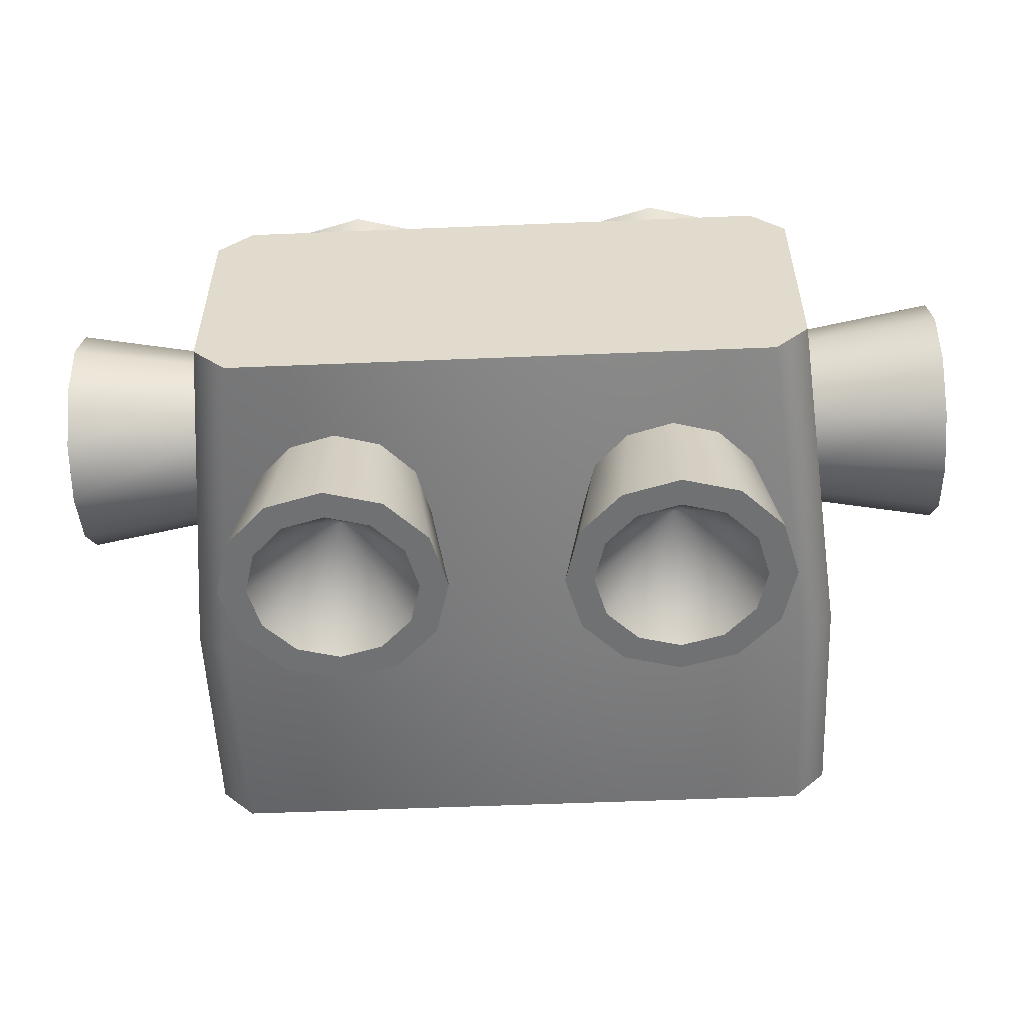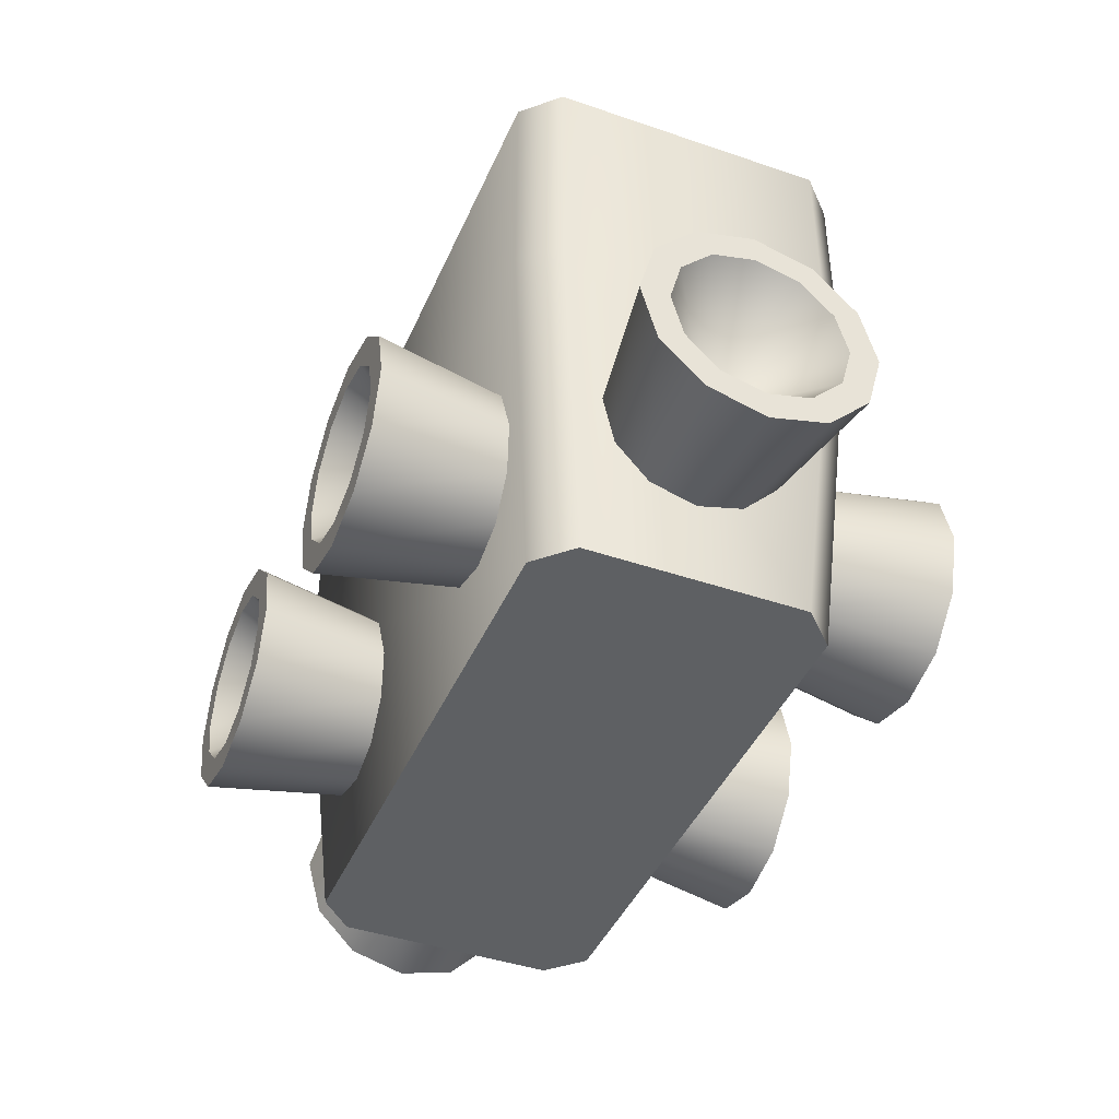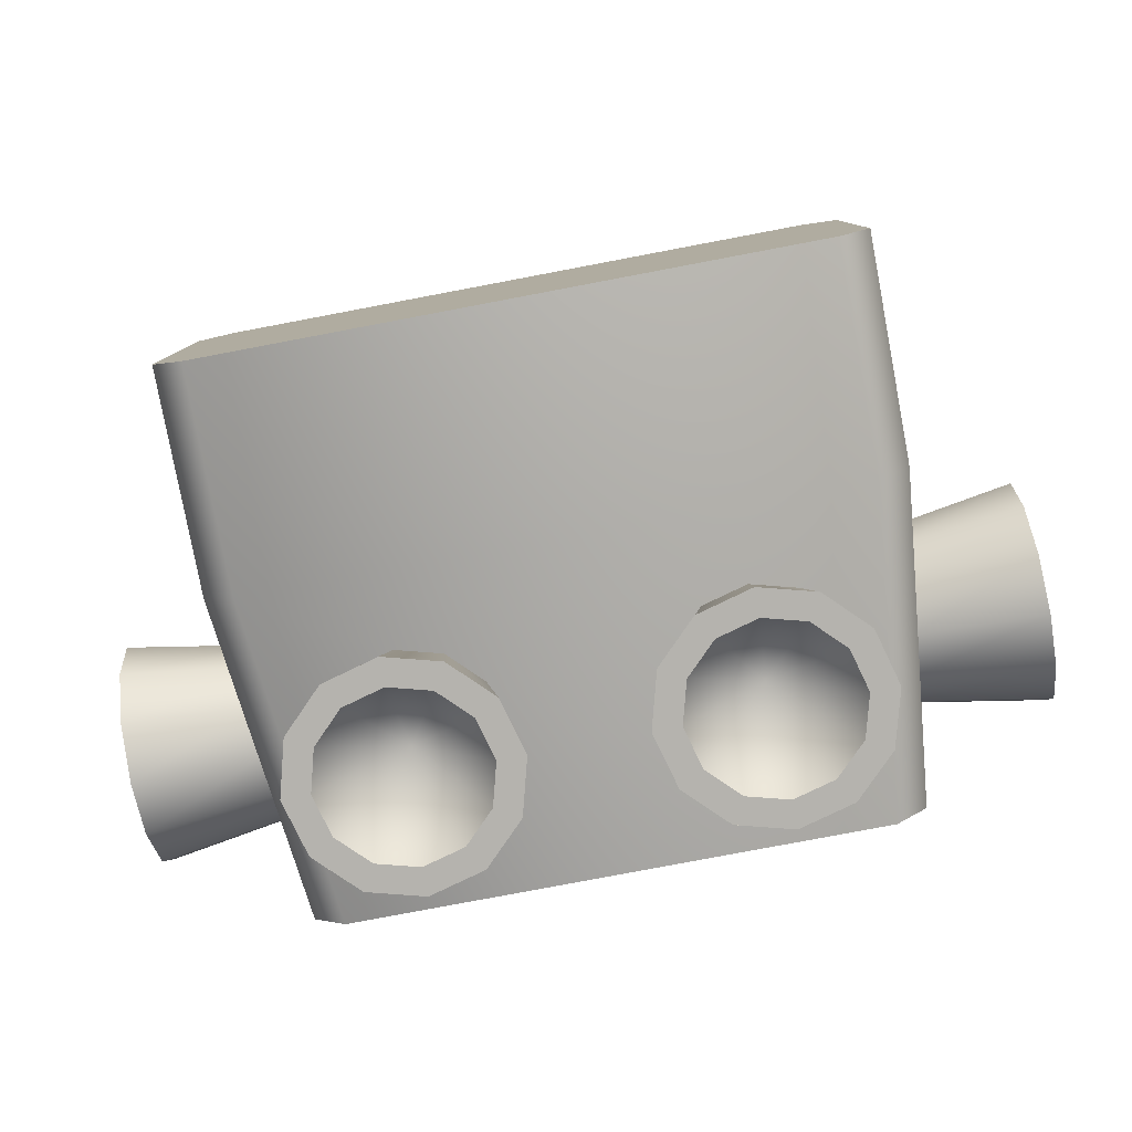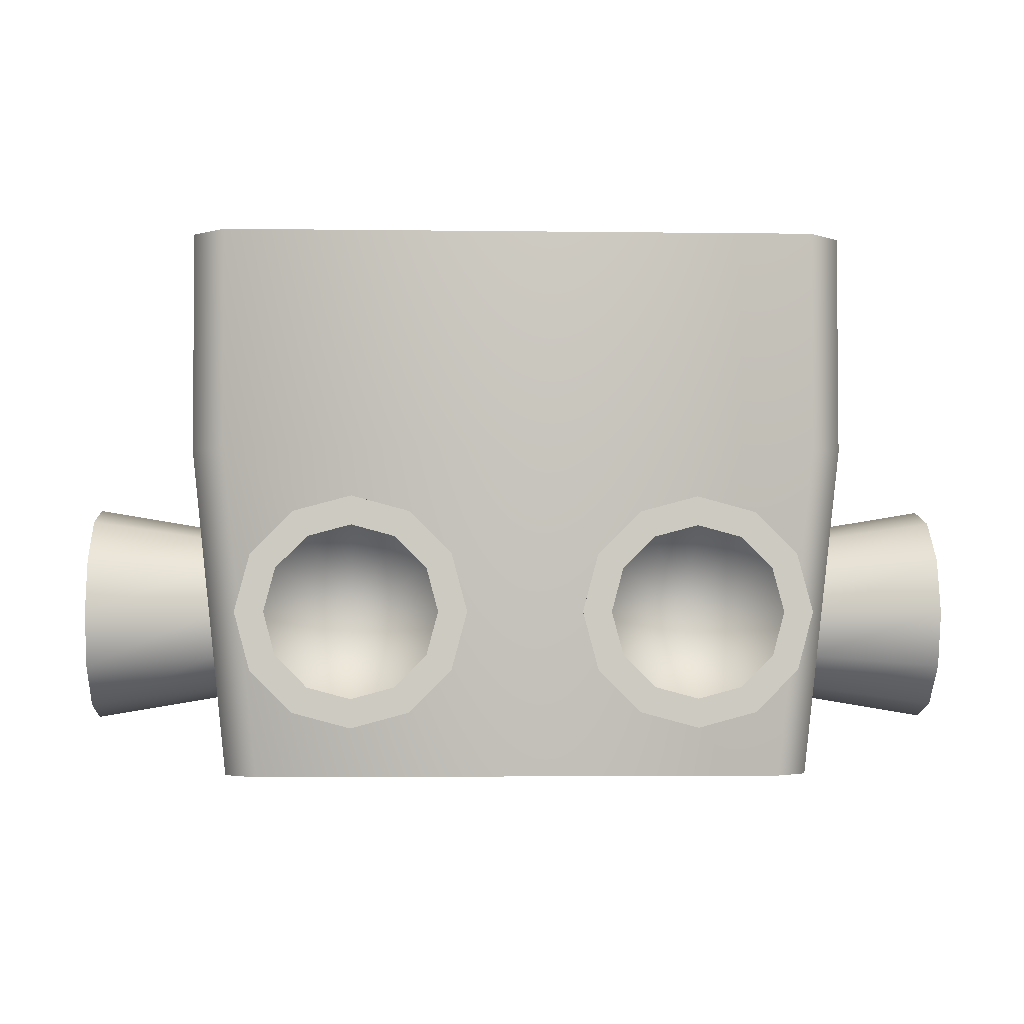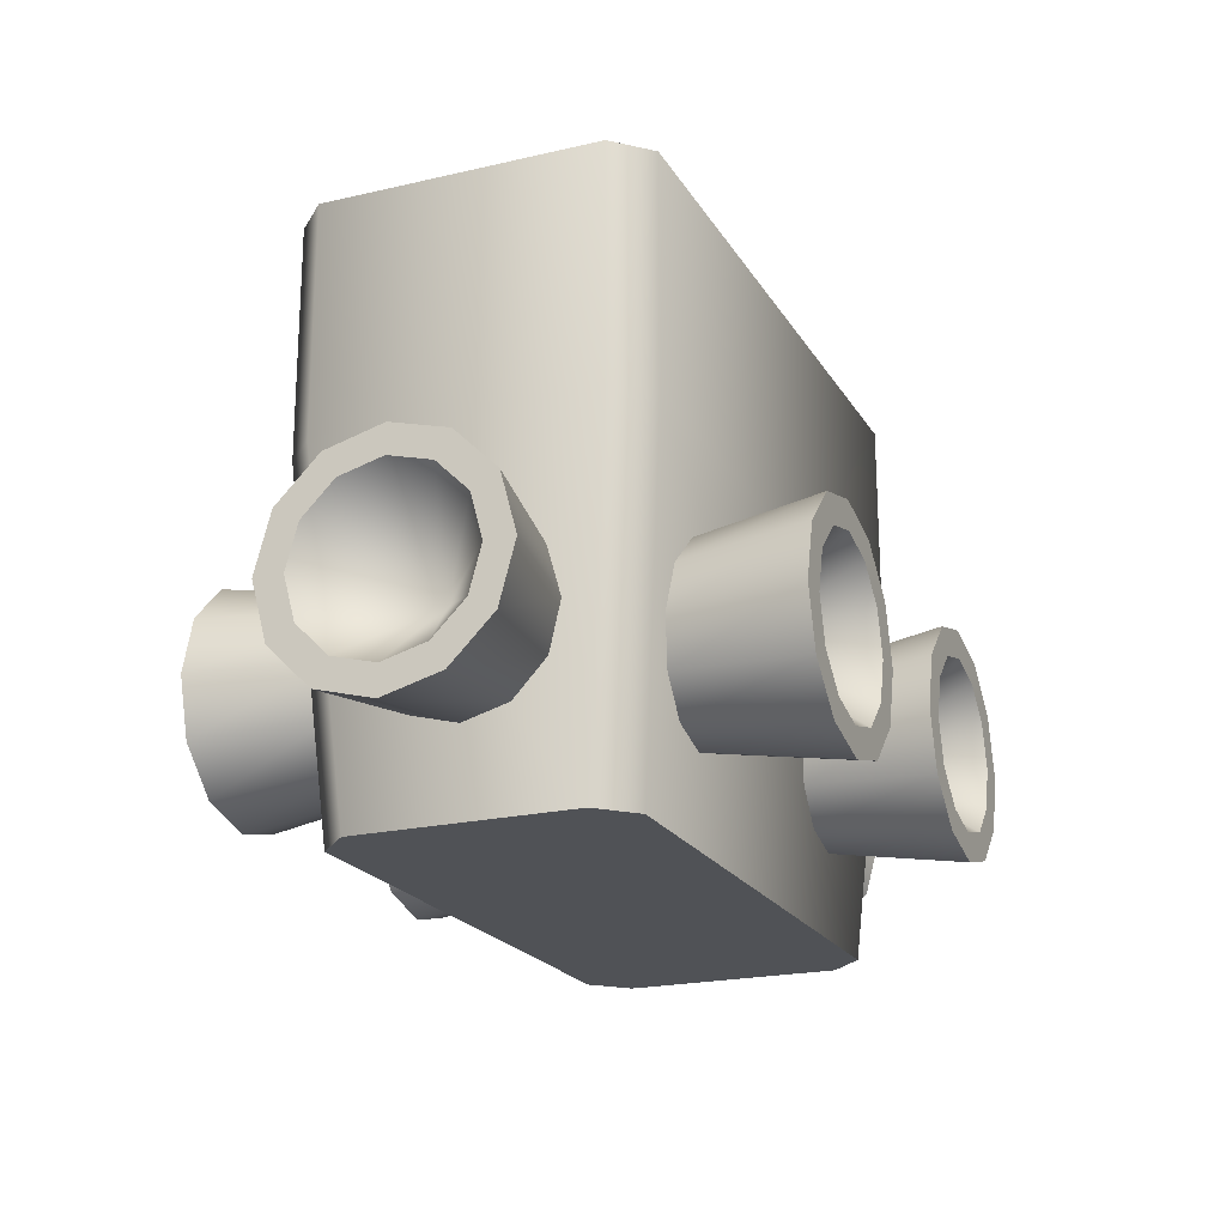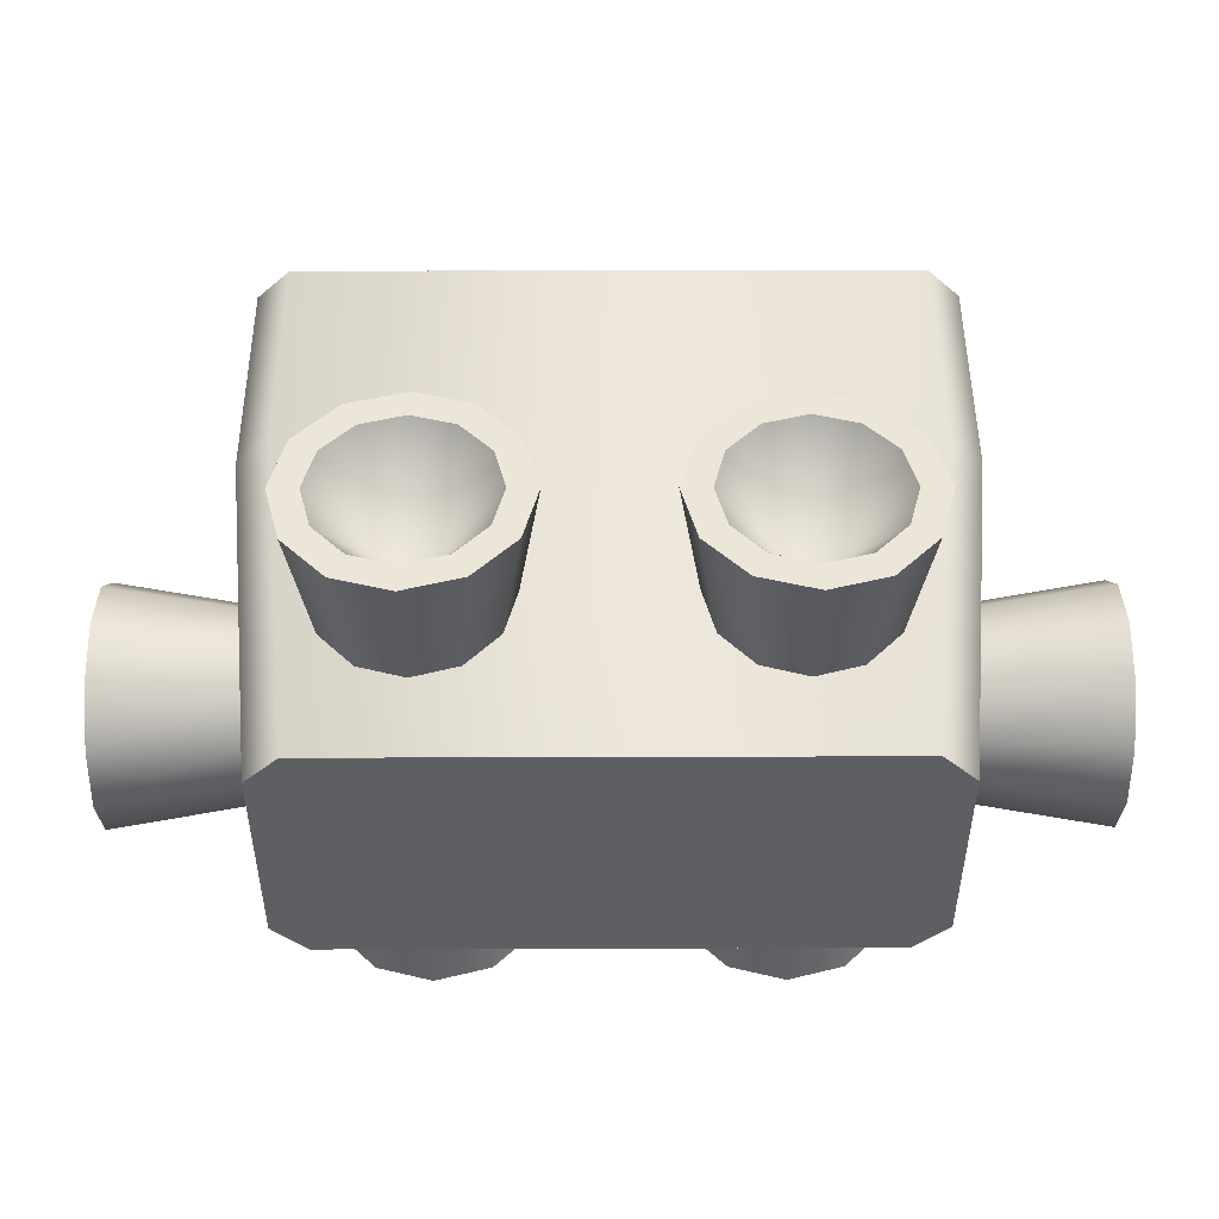
<metadata>
{"format":"obj","ext":"obj","renderer":"f3d","projection":"perspective","resolution":1024,"background":"white","views":[{"elev":-55.2,"azim":-177.5,"up":"+Y"},{"elev":-42.5,"azim":-112.3,"up":"+Z"},{"elev":-79.9,"azim":10.7,"up":"+Y"},{"elev":-3.2,"azim":177.4,"up":"+Z"},{"elev":-20.8,"azim":112.8,"up":"+Z"},{"elev":49.0,"azim":179.8,"up":"+Y"}]}
</metadata>
<code>
o mesh
v 0.0625 0.0625 -0.0625
v 0.05915 0.0625 -0.075
v 0.05 0.0625 -0.08415
v 0.0375 0.0625 -0.0875
v 0.025 0.0625 -0.08415
v 0.01585 0.0625 -0.075
v 0.0125 0.0625 -0.0625
v 0.01585 0.0625 -0.05
v 0.025 0.0625 -0.04085
v 0.0375 0.0625 -0.0375
v 0.05 0.0625 -0.04085
v 0.05915 0.0625 -0.05
v 0.05625 0.0625 -0.0625
v 0.05374 0.0625 -0.07187
v 0.04688 0.0625 -0.07874
v 0.0375 0.0625 -0.08125
v 0.02813 0.0625 -0.07874
v 0.02126 0.0625 -0.07187
v 0.01875 0.0625 -0.0625
v 0.02126 0.0625 -0.05312
v 0.02813 0.0625 -0.04626
v 0.0375 0.0625 -0.04375
v 0.04688 0.0625 -0.04626
v 0.05374 0.0625 -0.05312
v 0.0375 0.0375 -0.0625
v 0.05781 0.03438 -0.0625
v 0.05497 0.03353 -0.07259
v 0.04754 0.03293 -0.07988
v 0.0375 0.03271 -0.08253
v 0.02746 0.03293 -0.07988
v 0.02003 0.03353 -0.07259
v 0.01719 0.03438 -0.0625
v 0.01979 0.03523 -0.05227
v 0.02722 0.03586 -0.04469
v 0.0375 0.03609 -0.0419
v 0.04778 0.03586 -0.04469
v 0.05521 0.03523 -0.05227
v -0.075 -0.03 -0.025
v -0.0675 -0.0375 -0.025
v -0.0675 -0.0375 0.025
v -0.075 -0.03 0.025
v -0.075 0.03 -0.025
v -0.0675 0.0375 -0.025
v -0.075 0.03 0.025
v -0.0675 0.0375 0.025
v 0.0675 -0.0375 -0.025
v 0.075 -0.03 -0.025
v 0.0675 -0.0375 0.025
v 0.075 -0.03 0.025
v 0.075 0.03 -0.025
v 0.0675 0.0375 -0.025
v 0.075 0.03 0.025
v 0.0675 0.0375 0.025
v -0.0675 -0.02375 -0.1
v -0.06 -0.03125 -0.1
v -0.06 0.03125 -0.1
v -0.0675 0.02375 -0.1
v 0.0675 0.02375 -0.1
v 0.06 0.03125 -0.1
v 0.06 -0.03125 -0.1
v 0.0675 -0.02375 -0.1
v -0.0625 -0.0625 -0.0625
v -0.05915 -0.0625 -0.075
v -0.05 -0.0625 -0.08415
v -0.0375 -0.0625 -0.0875
v -0.025 -0.0625 -0.08415
v -0.01585 -0.0625 -0.075
v -0.0125 -0.0625 -0.0625
v -0.01585 -0.0625 -0.05
v -0.025 -0.0625 -0.04085
v -0.0375 -0.0625 -0.0375
v -0.05 -0.0625 -0.04085
v -0.05915 -0.0625 -0.05
v -0.05625 -0.0625 -0.0625
v -0.05374 -0.0625 -0.07187
v -0.04688 -0.0625 -0.07874
v -0.0375 -0.0625 -0.08125
v -0.02813 -0.0625 -0.07874
v -0.02126 -0.0625 -0.07187
v -0.01875 -0.0625 -0.0625
v -0.02126 -0.0625 -0.05312
v -0.02813 -0.0625 -0.04626
v -0.0375 -0.0625 -0.04375
v -0.04688 -0.0625 -0.04626
v -0.05374 -0.0625 -0.05312
v -0.0375 -0.0375 -0.0625
v -0.05781 -0.03438 -0.0625
v -0.05497 -0.03353 -0.07259
v -0.04754 -0.03293 -0.07988
v -0.0375 -0.03271 -0.08253
v -0.02746 -0.03293 -0.07988
v -0.02003 -0.03353 -0.07259
v -0.01719 -0.03438 -0.0625
v -0.01979 -0.03523 -0.05227
v -0.02722 -0.03586 -0.04469
v -0.0375 -0.03609 -0.0419
v -0.04778 -0.03586 -0.04469
v -0.05521 -0.03523 -0.05227
v 0.0625 -0.0625 -0.0625
v 0.05915 -0.0625 -0.075
v 0.05 -0.0625 -0.08415
v 0.0375 -0.0625 -0.0875
v 0.025 -0.0625 -0.08415
v 0.01585 -0.0625 -0.075
v 0.0125 -0.0625 -0.0625
v 0.01585 -0.0625 -0.05
v 0.025 -0.0625 -0.04085
v 0.0375 -0.0625 -0.0375
v 0.05 -0.0625 -0.04085
v 0.05915 -0.0625 -0.05
v 0.05625 -0.0625 -0.0625
v 0.05374 -0.0625 -0.07187
v 0.04688 -0.0625 -0.07874
v 0.0375 -0.0625 -0.08125
v 0.02813 -0.0625 -0.07874
v 0.02126 -0.0625 -0.07187
v 0.01875 -0.0625 -0.0625
v 0.02126 -0.0625 -0.05312
v 0.02813 -0.0625 -0.04626
v 0.0375 -0.0625 -0.04375
v 0.04688 -0.0625 -0.04626
v 0.05374 -0.0625 -0.05312
v 0.0375 -0.0375 -0.0625
v 0.05781 -0.03438 -0.0625
v 0.05497 -0.03353 -0.07259
v 0.04754 -0.03293 -0.07988
v 0.0375 -0.03271 -0.08253
v 0.02746 -0.03293 -0.07988
v 0.02003 -0.03353 -0.07259
v 0.01719 -0.03438 -0.0625
v 0.01979 -0.03523 -0.05227
v 0.02722 -0.03586 -0.04469
v 0.0375 -0.03609 -0.0419
v 0.04778 -0.03586 -0.04469
v 0.05521 -0.03523 -0.05227
v -0.0625 0.0625 -0.0625
v -0.05915 0.0625 -0.075
v -0.05 0.0625 -0.08415
v -0.0375 0.0625 -0.0875
v -0.025 0.0625 -0.08415
v -0.01585 0.0625 -0.075
v -0.0125 0.0625 -0.0625
v -0.01585 0.0625 -0.05
v -0.025 0.0625 -0.04085
v -0.0375 0.0625 -0.0375
v -0.05 0.0625 -0.04085
v -0.05915 0.0625 -0.05
v -0.05625 0.0625 -0.0625
v -0.05374 0.0625 -0.07187
v -0.04688 0.0625 -0.07874
v -0.0375 0.0625 -0.08125
v -0.02813 0.0625 -0.07874
v -0.02126 0.0625 -0.07187
v -0.01875 0.0625 -0.0625
v -0.02126 0.0625 -0.05312
v -0.02813 0.0625 -0.04626
v -0.0375 0.0625 -0.04375
v -0.04688 0.0625 -0.04626
v -0.05374 0.0625 -0.05312
v -0.0375 0.0375 -0.0625
v -0.05781 0.03438 -0.0625
v -0.05497 0.03353 -0.07259
v -0.04754 0.03293 -0.07988
v -0.0375 0.03271 -0.08253
v -0.02746 0.03293 -0.07988
v -0.02003 0.03353 -0.07259
v -0.01719 0.03438 -0.0625
v -0.01979 0.03523 -0.05227
v -0.02722 0.03586 -0.04469
v -0.0375 0.03609 -0.0419
v -0.04778 0.03586 -0.04469
v -0.05521 0.03523 -0.05227
v -0.1 0 -0.0375
v -0.1 -0.0125 -0.04085
v -0.1 -0.02165 -0.05
v -0.1 -0.025 -0.0625
v -0.1 -0.02165 -0.075
v -0.1 -0.0125 -0.08415
v -0.1 0 -0.0875
v -0.1 0.0125 -0.08415
v -0.1 0.02165 -0.075
v -0.1 0.025 -0.0625
v -0.1 0.02165 -0.05
v -0.1 0.0125 -0.04085
v -0.1 0 -0.04375
v -0.1 -0.009375 -0.04626
v -0.1 -0.01624 -0.05312
v -0.1 -0.01875 -0.0625
v -0.1 -0.01624 -0.07187
v -0.1 -0.009375 -0.07874
v -0.1 0 -0.08125
v -0.1 0.009375 -0.07874
v -0.1 0.01624 -0.07187
v -0.1 0.01875 -0.0625
v -0.1 0.01624 -0.05312
v -0.1 0.009375 -0.04626
v -0.075 0 -0.0625
v -0.07303 0.01025 -0.04474
v -0.07227 0.01765 -0.05231
v -0.07125 0.02021 -0.0625
v -0.07025 0.01736 -0.07252
v -0.06952 0.00996 -0.07975
v -0.06926 0 -0.08238
v -0.06952 -0.00996 -0.07975
v -0.07025 -0.01736 -0.07252
v -0.07125 -0.02021 -0.0625
v -0.07227 -0.01765 -0.05231
v -0.07303 -0.01025 -0.04474
v -0.07331 0 -0.04195
v 0.1 0 -0.0375
v 0.1 -0.0125 -0.04085
v 0.1 -0.02165 -0.05
v 0.1 -0.025 -0.0625
v 0.1 -0.02165 -0.075
v 0.1 -0.0125 -0.08415
v 0.1 0 -0.0875
v 0.1 0.0125 -0.08415
v 0.1 0.02165 -0.075
v 0.1 0.025 -0.0625
v 0.1 0.02165 -0.05
v 0.1 0.0125 -0.04085
v 0.1 0 -0.04375
v 0.1 -0.009375 -0.04626
v 0.1 -0.01624 -0.05312
v 0.1 -0.01875 -0.0625
v 0.1 -0.01624 -0.07187
v 0.1 -0.009375 -0.07874
v 0.1 0 -0.08125
v 0.1 0.009375 -0.07874
v 0.1 0.01624 -0.07187
v 0.1 0.01875 -0.0625
v 0.1 0.01624 -0.05312
v 0.1 0.009375 -0.04626
v 0.075 0 -0.0625
v 0.07303 0.01025 -0.04474
v 0.07227 0.01765 -0.05231
v 0.07125 0.02021 -0.0625
v 0.07025 0.01736 -0.07252
v 0.06952 0.00996 -0.07975
v 0.06926 0 -0.08238
v 0.06952 -0.00996 -0.07975
v 0.07025 -0.01736 -0.07252
v 0.07125 -0.02021 -0.0625
v 0.07227 -0.01765 -0.05231
v 0.07303 -0.01025 -0.04474
v 0.07331 0 -0.04195
g mesh_mesh_auv
f 1 26 27 2
f 2 27 28 3
f 3 28 29 4
f 4 29 30 5
f 5 30 31 6
f 6 31 32 7
f 7 32 33 8
f 8 33 34 9
f 9 34 35 10
f 10 35 36 11
f 11 36 37 12
f 12 37 26 1
f 13 25 24
f 14 25 13
f 15 25 14
f 16 25 15
f 17 25 16
f 18 25 17
f 19 25 18
f 20 25 19
f 21 25 20
f 22 25 21
f 23 25 22
f 24 25 23
f 48 49 52 53 45 44 41 40
f 55 54 57 56 59 58 61 60
f 62 74 85 73
f 63 75 74 62
f 64 76 75 63
f 65 77 76 64
f 66 78 77 65
f 67 79 78 66
f 68 80 79 67
f 69 81 80 68
f 70 82 81 69
f 71 83 82 70
f 72 84 83 71
f 73 85 84 72
f 99 111 112 100
f 100 112 113 101
f 101 113 114 102
f 102 114 115 103
f 103 115 116 104
f 104 116 117 105
f 105 117 118 106
f 106 118 119 107
f 107 119 120 108
f 108 120 121 109
f 109 121 122 110
f 110 122 111 99
f 136 148 149 137
f 137 149 150 138
f 138 150 151 139
f 139 151 152 140
f 140 152 153 141
f 141 153 154 142
f 142 154 155 143
f 143 155 156 144
f 144 156 157 145
f 145 157 158 146
f 146 158 159 147
f 147 159 148 136
f 173 185 186 174
f 174 186 187 175
f 175 187 188 176
f 176 188 189 177
f 177 189 190 178
f 178 190 191 179
f 179 191 192 180
f 180 192 193 181
f 181 193 194 182
f 182 194 195 183
f 183 195 196 184
f 184 196 185 173
f 210 246 245 211
f 211 245 244 212
f 212 244 243 213
f 213 243 242 214
f 214 242 241 215
f 215 241 240 216
f 216 240 239 217
f 217 239 238 218
f 218 238 237 219
f 219 237 236 220
f 220 236 235 221
f 221 235 246 210
f 222 234 233
f 223 234 222
f 224 234 223
f 225 234 224
f 226 234 225
f 227 234 226
f 228 234 227
f 229 234 228
f 230 234 229
f 231 234 230
f 232 234 231
f 233 234 232
f 1 13 24 12
f 2 14 13 1
f 3 15 14 2
f 4 16 15 3
f 5 17 16 4
f 6 18 17 5
f 7 19 18 6
f 8 20 19 7
f 9 21 20 8
f 10 22 21 9
f 11 23 22 10
f 12 24 23 11
f 38 41 44 42
f 38 54 55 39
f 39 40 41 38
f 39 55 60 46
f 42 44 45 43
f 42 57 54 38
f 43 45 53 51
f 43 56 57 42
f 46 48 40 39
f 46 60 61 47
f 47 49 48 46
f 47 61 58 50
f 50 52 49 47
f 50 58 59 51
f 51 53 52 50
f 51 59 56 43
f 62 87 88 63
f 63 88 89 64
f 64 89 90 65
f 65 90 91 66
f 66 91 92 67
f 67 92 93 68
f 68 93 94 69
f 69 94 95 70
f 70 95 96 71
f 71 96 97 72
f 72 97 98 73
f 73 98 87 62
f 74 86 85
f 75 86 74
f 76 86 75
f 77 86 76
f 78 86 77
f 79 86 78
f 80 86 79
f 81 86 80
f 82 86 81
f 83 86 82
f 84 86 83
f 85 86 84
f 99 124 135 110
f 100 125 124 99
f 101 126 125 100
f 102 127 126 101
f 103 128 127 102
f 104 129 128 103
f 105 130 129 104
f 106 131 130 105
f 107 132 131 106
f 108 133 132 107
f 109 134 133 108
f 110 135 134 109
f 111 123 112
f 112 123 113
f 113 123 114
f 114 123 115
f 115 123 116
f 116 123 117
f 117 123 118
f 118 123 119
f 119 123 120
f 120 123 121
f 121 123 122
f 122 123 111
f 136 161 172 147
f 137 162 161 136
f 138 163 162 137
f 139 164 163 138
f 140 165 164 139
f 141 166 165 140
f 142 167 166 141
f 143 168 167 142
f 144 169 168 143
f 145 170 169 144
f 146 171 170 145
f 147 172 171 146
f 148 160 149
f 149 160 150
f 150 160 151
f 151 160 152
f 152 160 153
f 153 160 154
f 154 160 155
f 155 160 156
f 156 160 157
f 157 160 158
f 158 160 159
f 159 160 148
f 173 209 198 184
f 174 208 209 173
f 175 207 208 174
f 176 206 207 175
f 177 205 206 176
f 178 204 205 177
f 179 203 204 178
f 180 202 203 179
f 181 201 202 180
f 182 200 201 181
f 183 199 200 182
f 184 198 199 183
f 185 197 186
f 186 197 187
f 187 197 188
f 188 197 189
f 189 197 190
f 190 197 191
f 191 197 192
f 192 197 193
f 193 197 194
f 194 197 195
f 195 197 196
f 196 197 185
f 210 222 233 221
f 211 223 222 210
f 212 224 223 211
f 213 225 224 212
f 214 226 225 213
f 215 227 226 214
f 216 228 227 215
f 217 229 228 216
f 218 230 229 217
f 219 231 230 218
f 220 232 231 219
f 221 233 232 220

</code>
